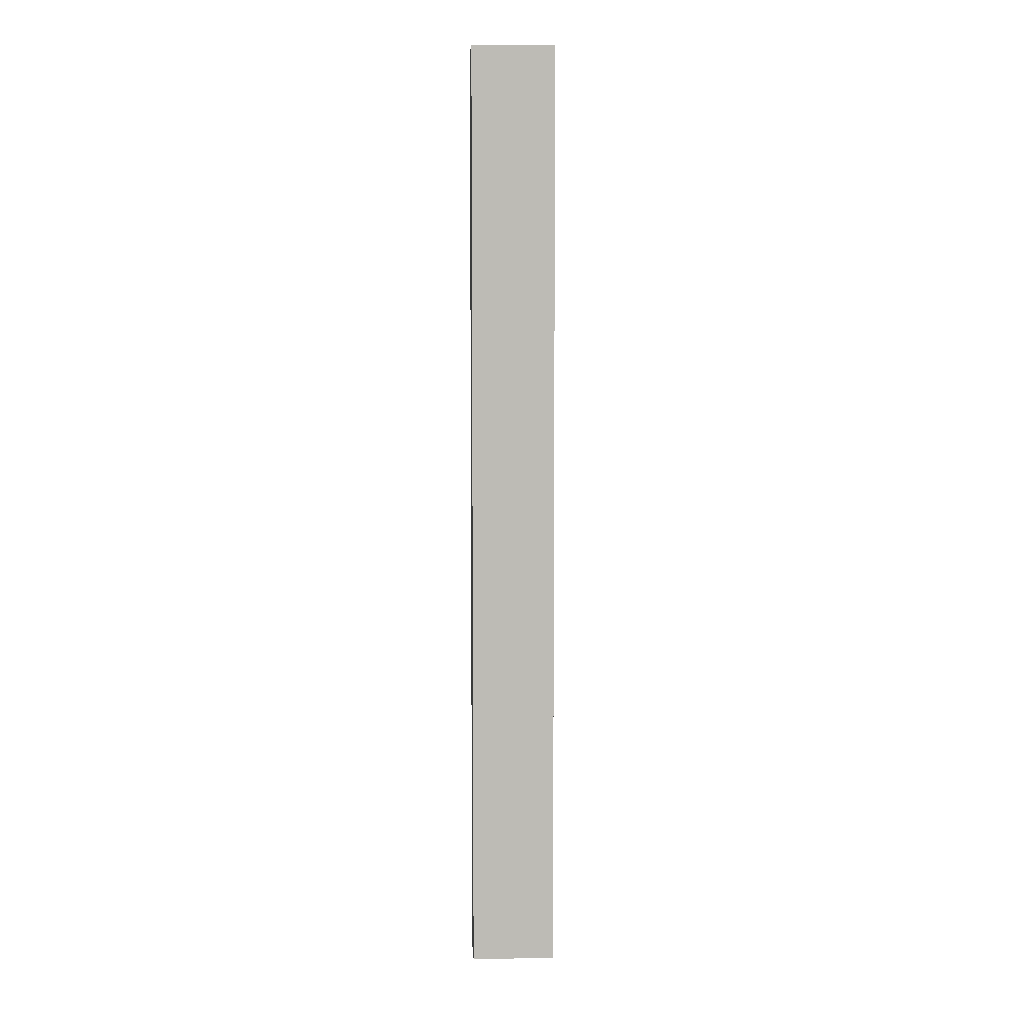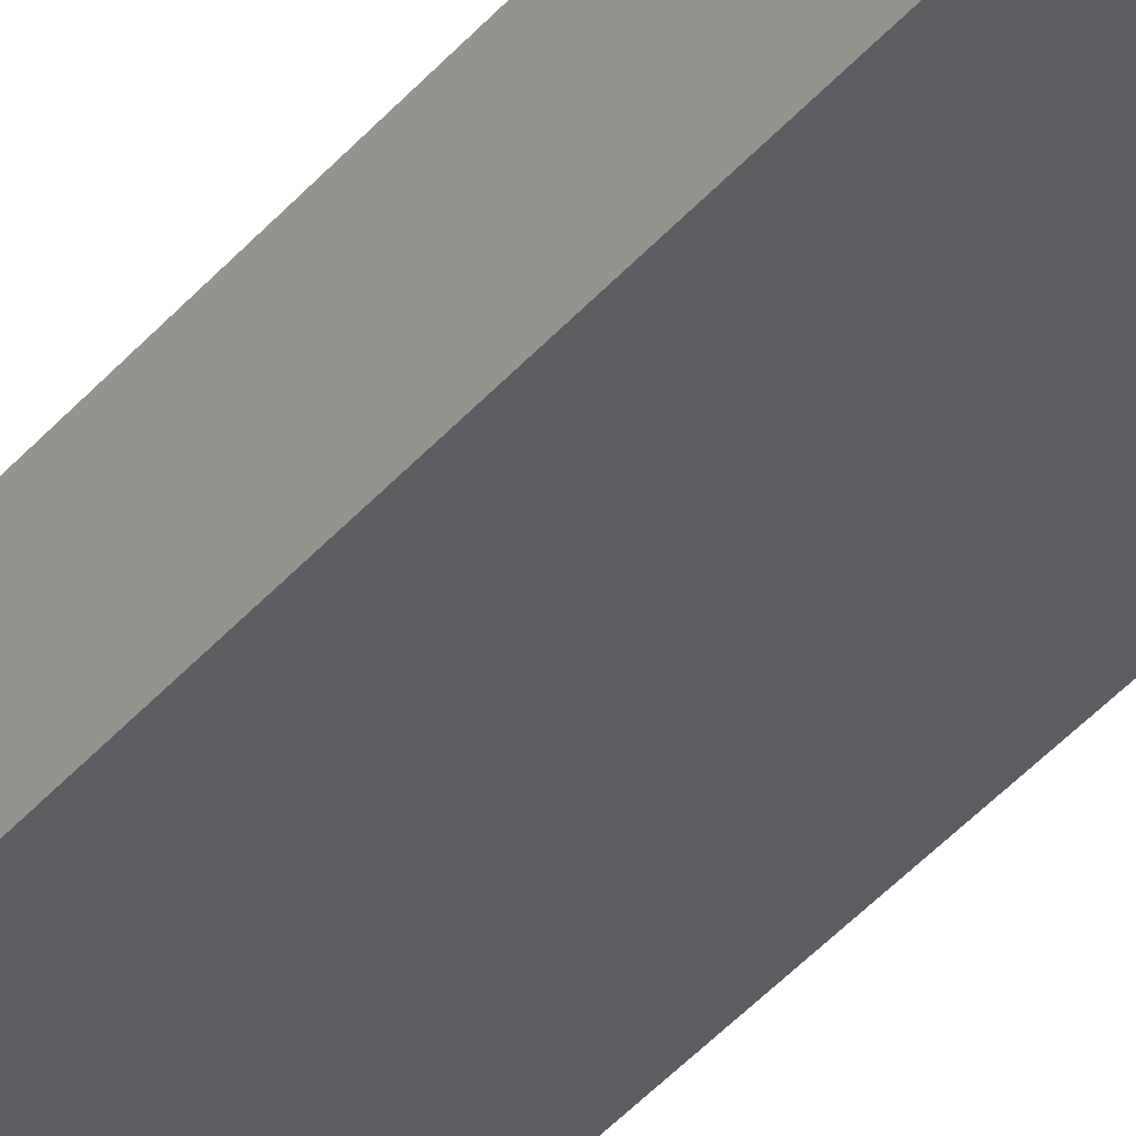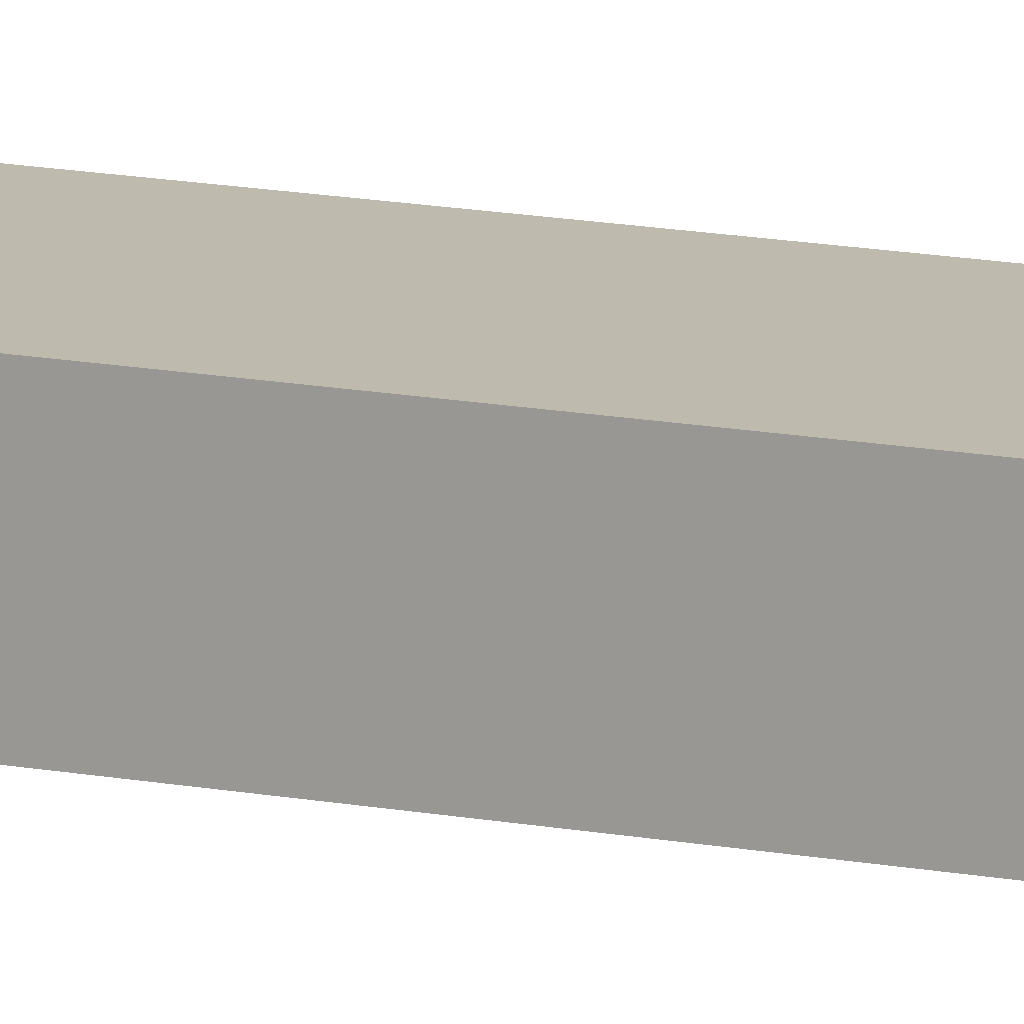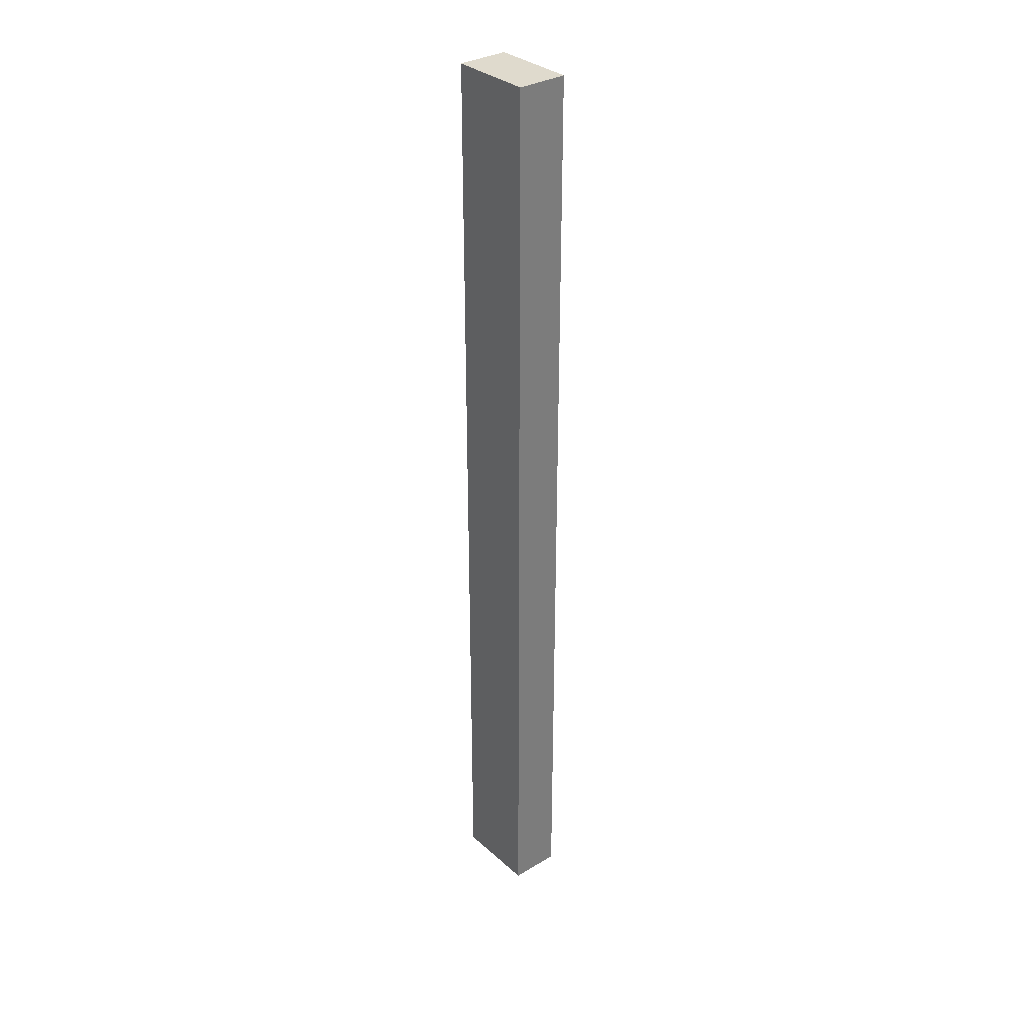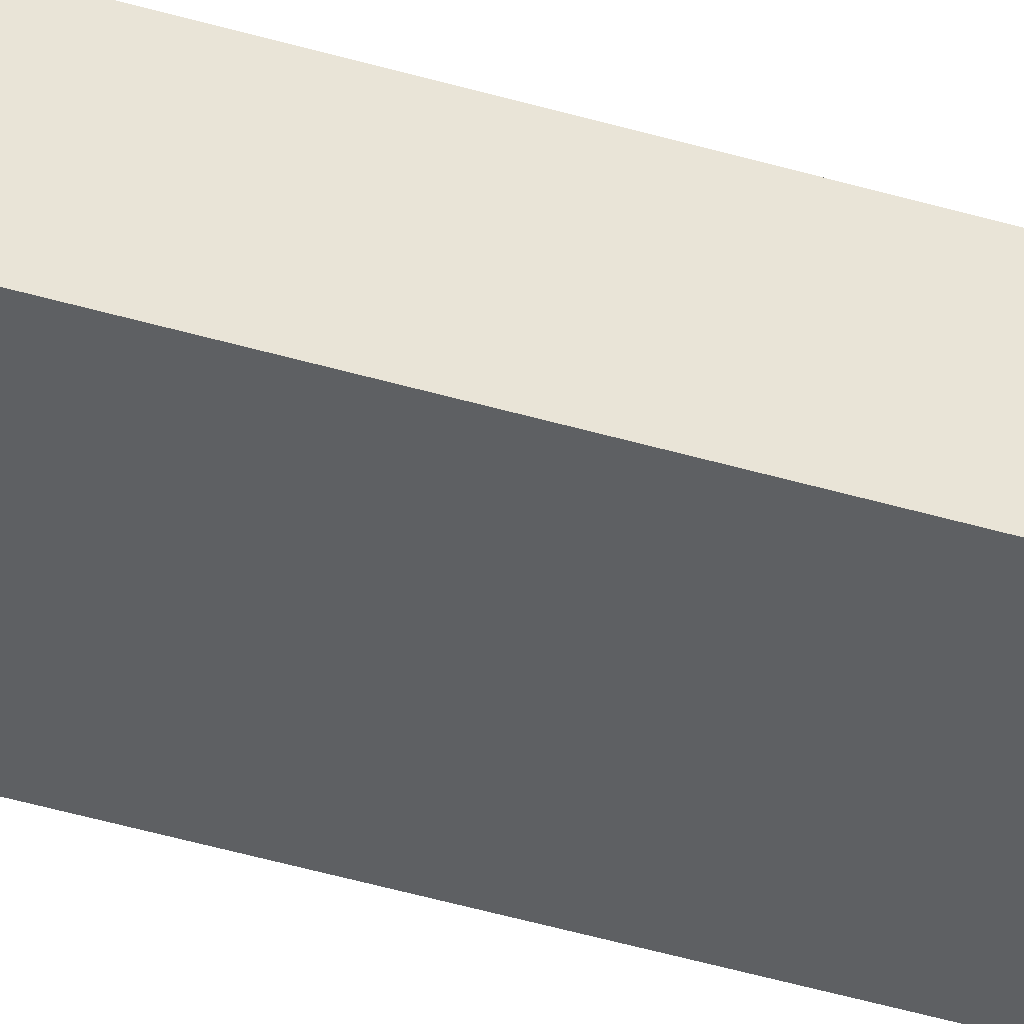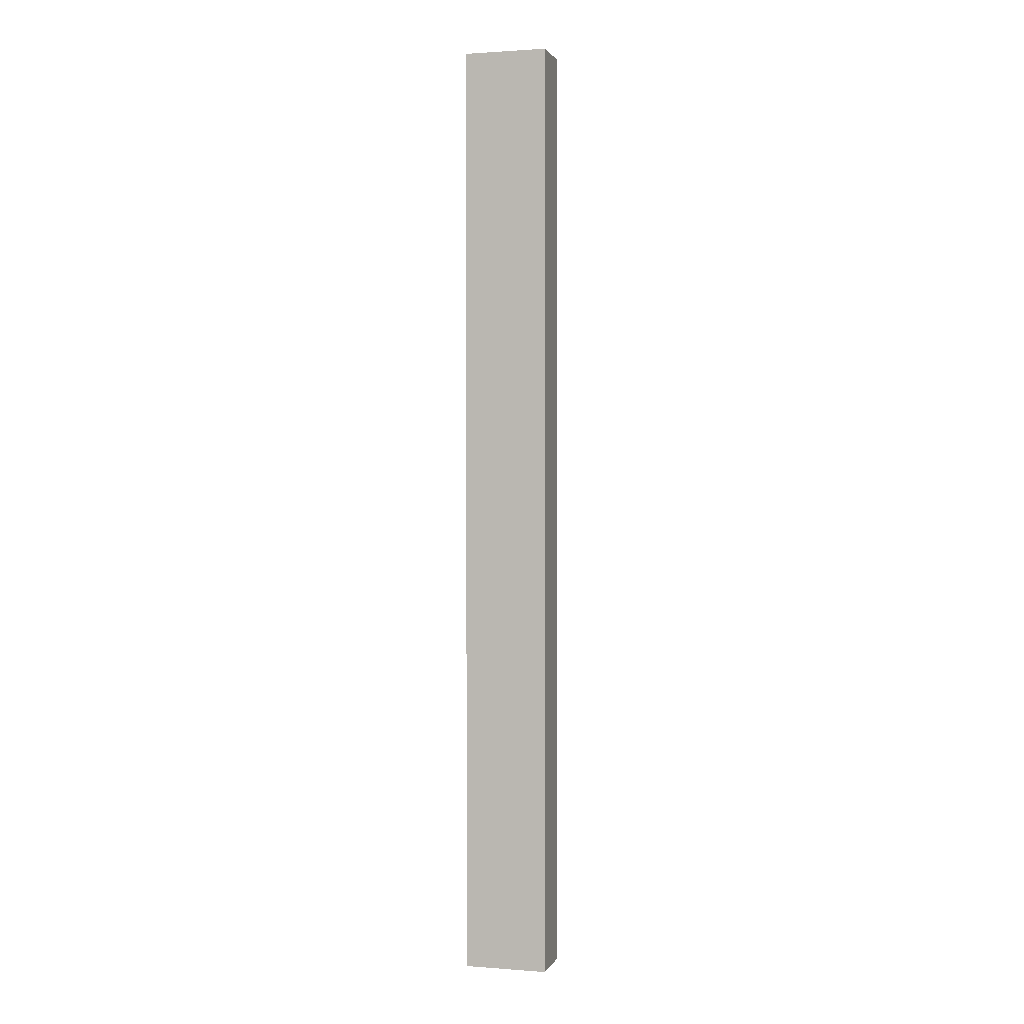
<metadata>
{"format":"obj","ext":"obj","renderer":"f3d","projection":"perspective","resolution":1024,"background":"white","views":[{"elev":6.2,"azim":176.9,"up":"+Y"},{"elev":-37.4,"azim":-34.2,"up":"+Z"},{"elev":15.4,"azim":111.7,"up":"+Z"},{"elev":32.7,"azim":-129.6,"up":"+Y"},{"elev":-42.5,"azim":70.2,"up":"+Z"},{"elev":1.1,"azim":-164.5,"up":"+Y"}]}
</metadata>
<code>
o Leg_-_Part_A2/Leg_-_Part_A12/mesh19/mesh19-geometry#mesh19-geometry
v 0.7462 0.144 -0.2958
v 0.6916 0.144 -0.2958
v 0.7462 -0.4705 -0.2958
v 0.7462 0.144 -0.3286
v 0.6916 -0.4705 -0.2958
v 0.6916 0.144 -0.3286
v 0.6916 -0.4705 -0.3286
v 0.7462 -0.4705 -0.3286
f 1 2 3
f 3 2 1
f 1 4 2
f 2 4 1
f 5 3 2
f 2 3 5
f 1 3 4
f 4 3 1
f 6 2 4
f 4 2 6
f 5 7 3
f 3 7 5
f 5 2 7
f 7 2 5
f 8 4 3
f 3 4 8
f 6 7 2
f 2 7 6
f 6 4 7
f 7 4 6
f 8 3 7
f 7 3 8
f 8 7 4
f 4 7 8

</code>
